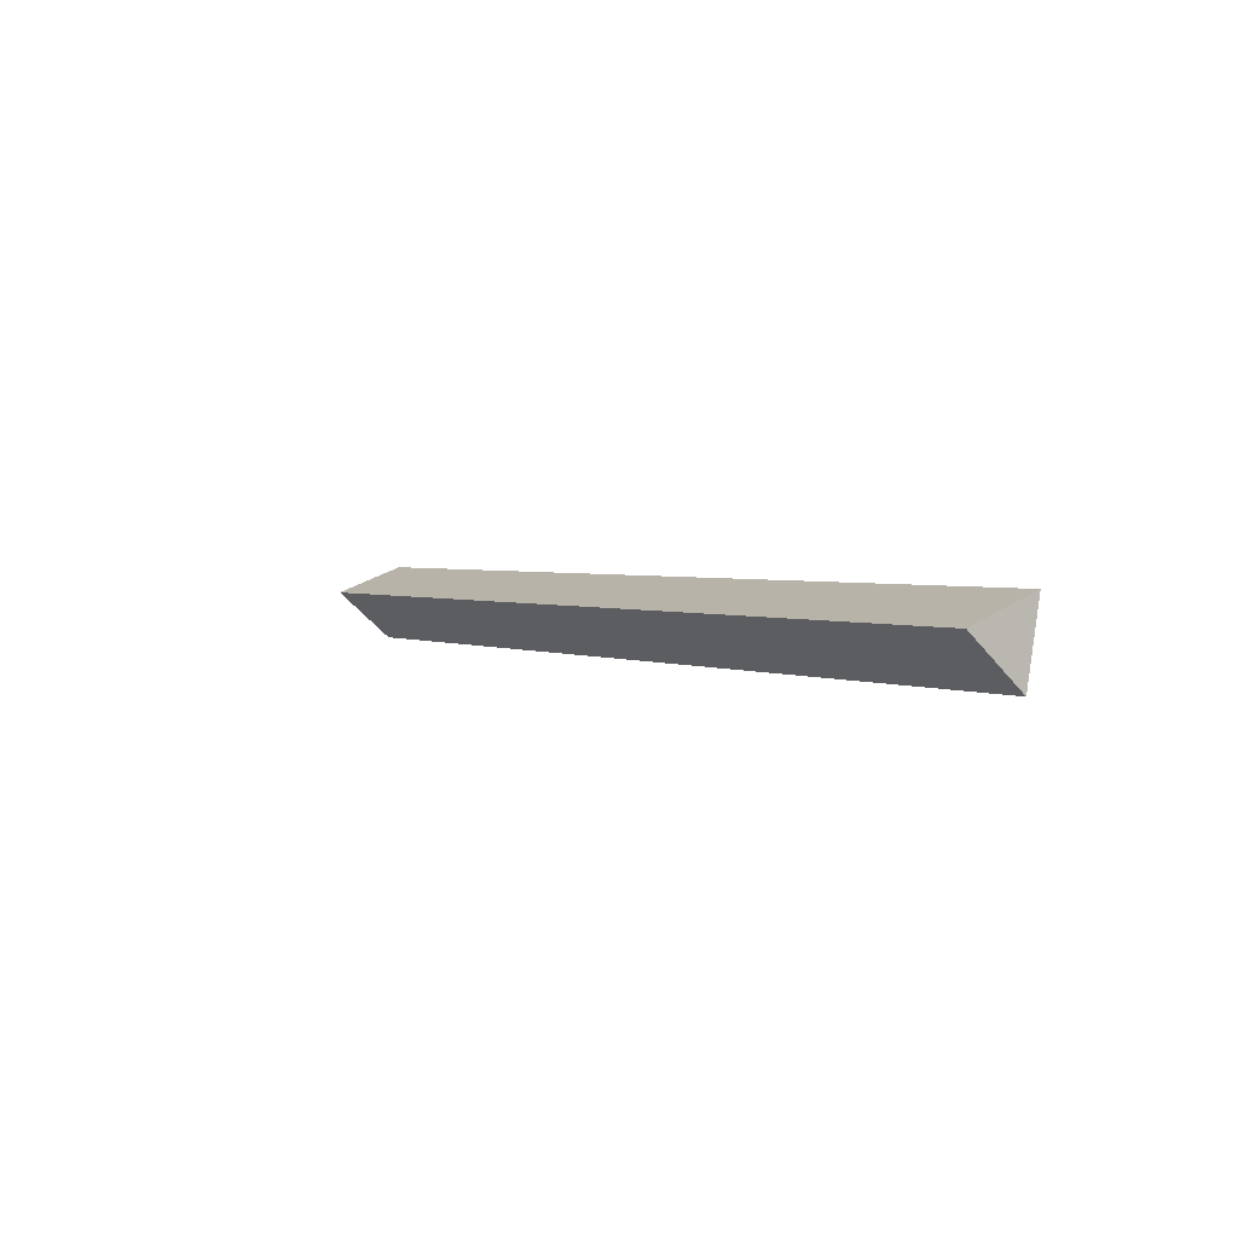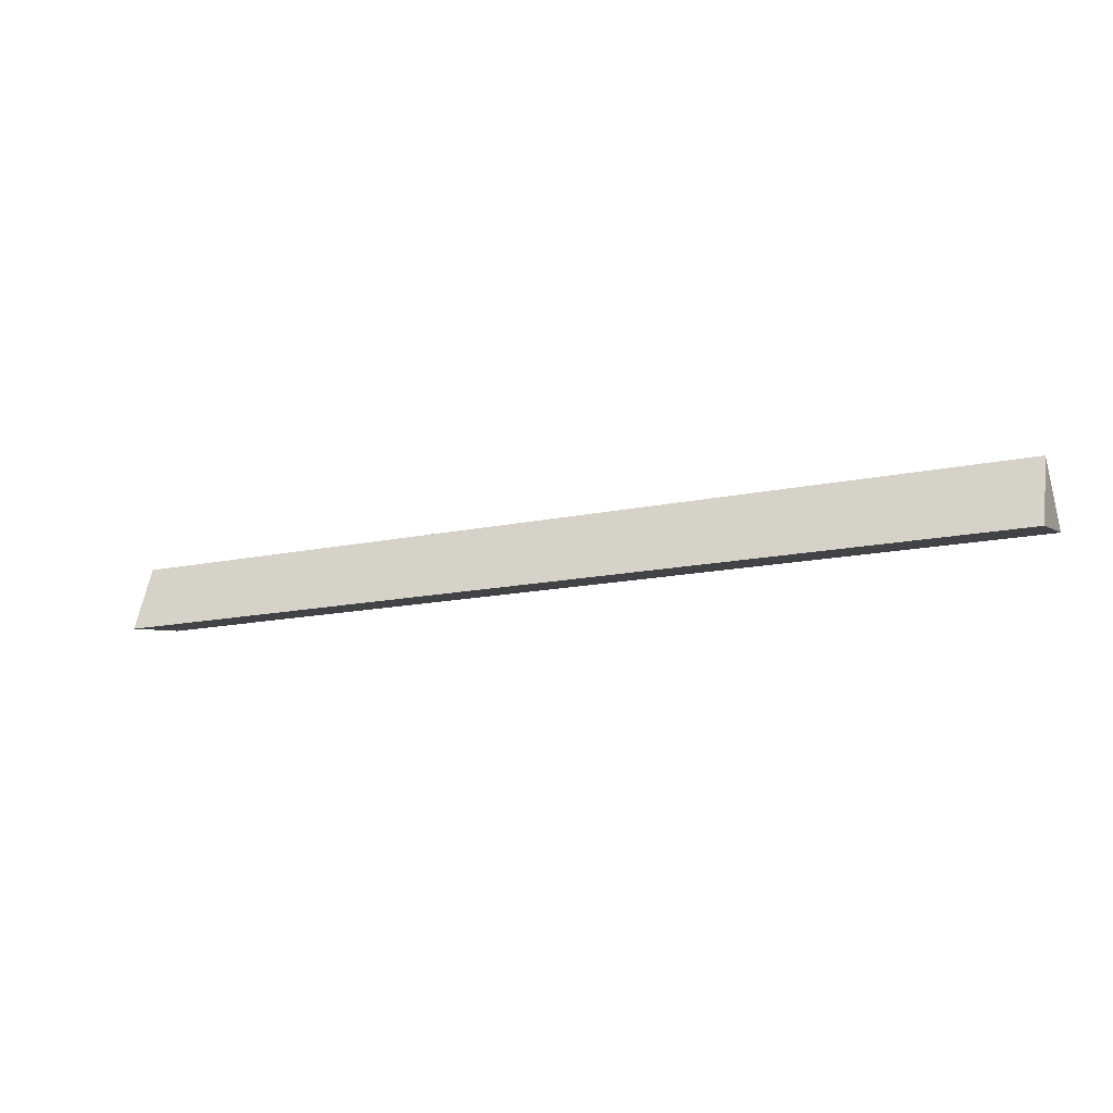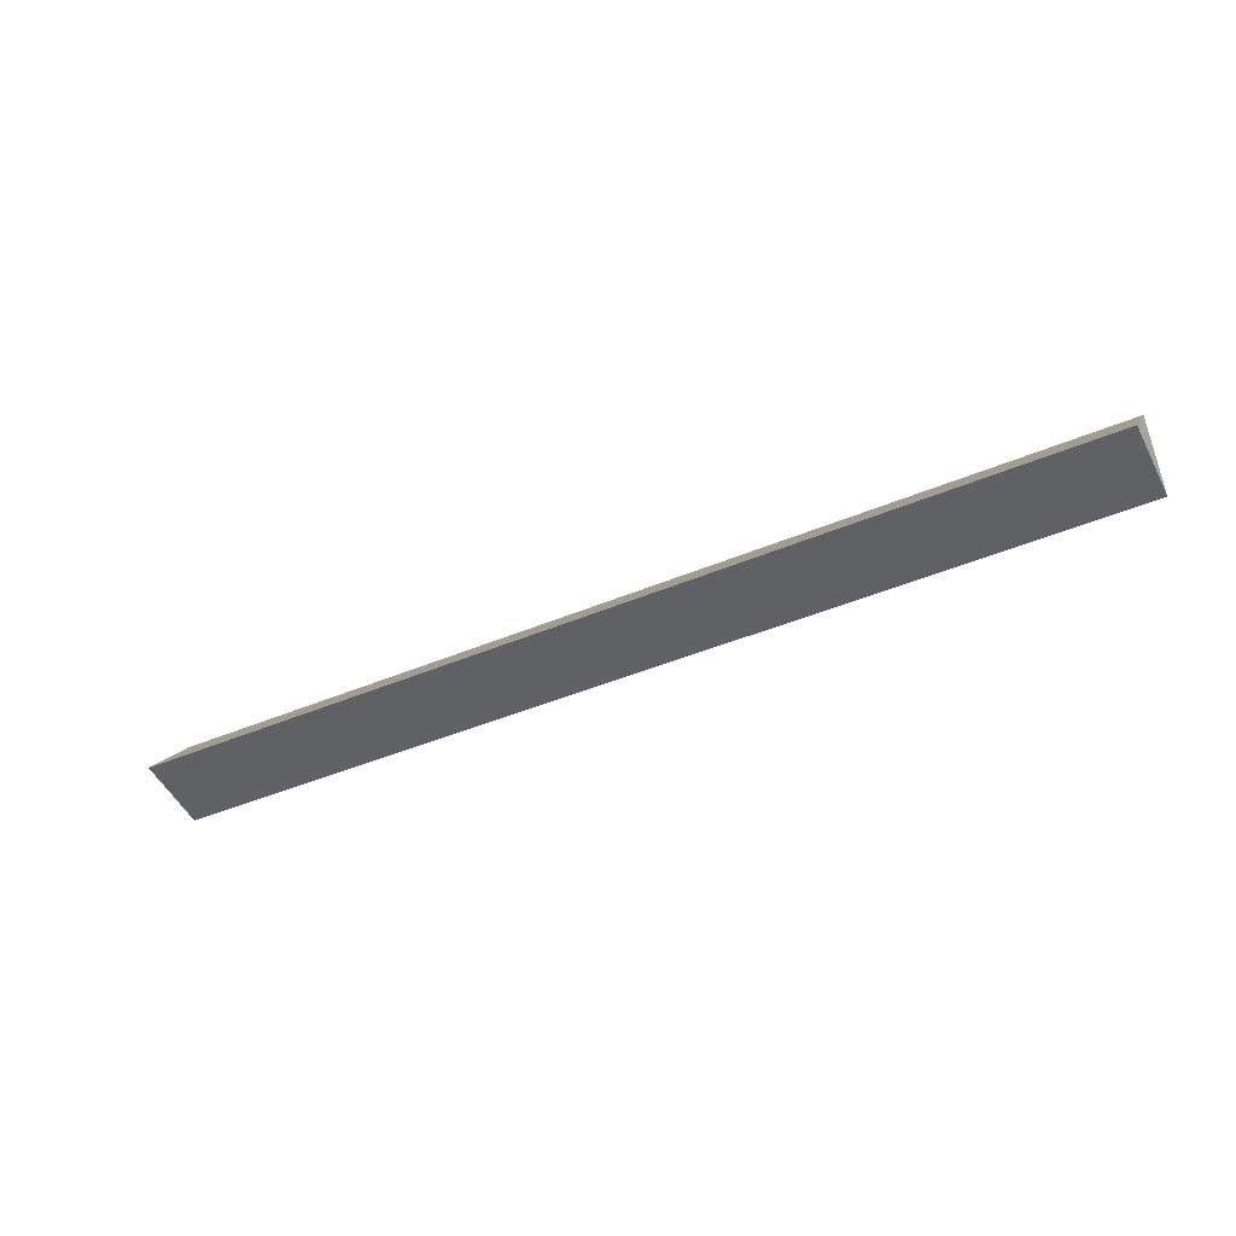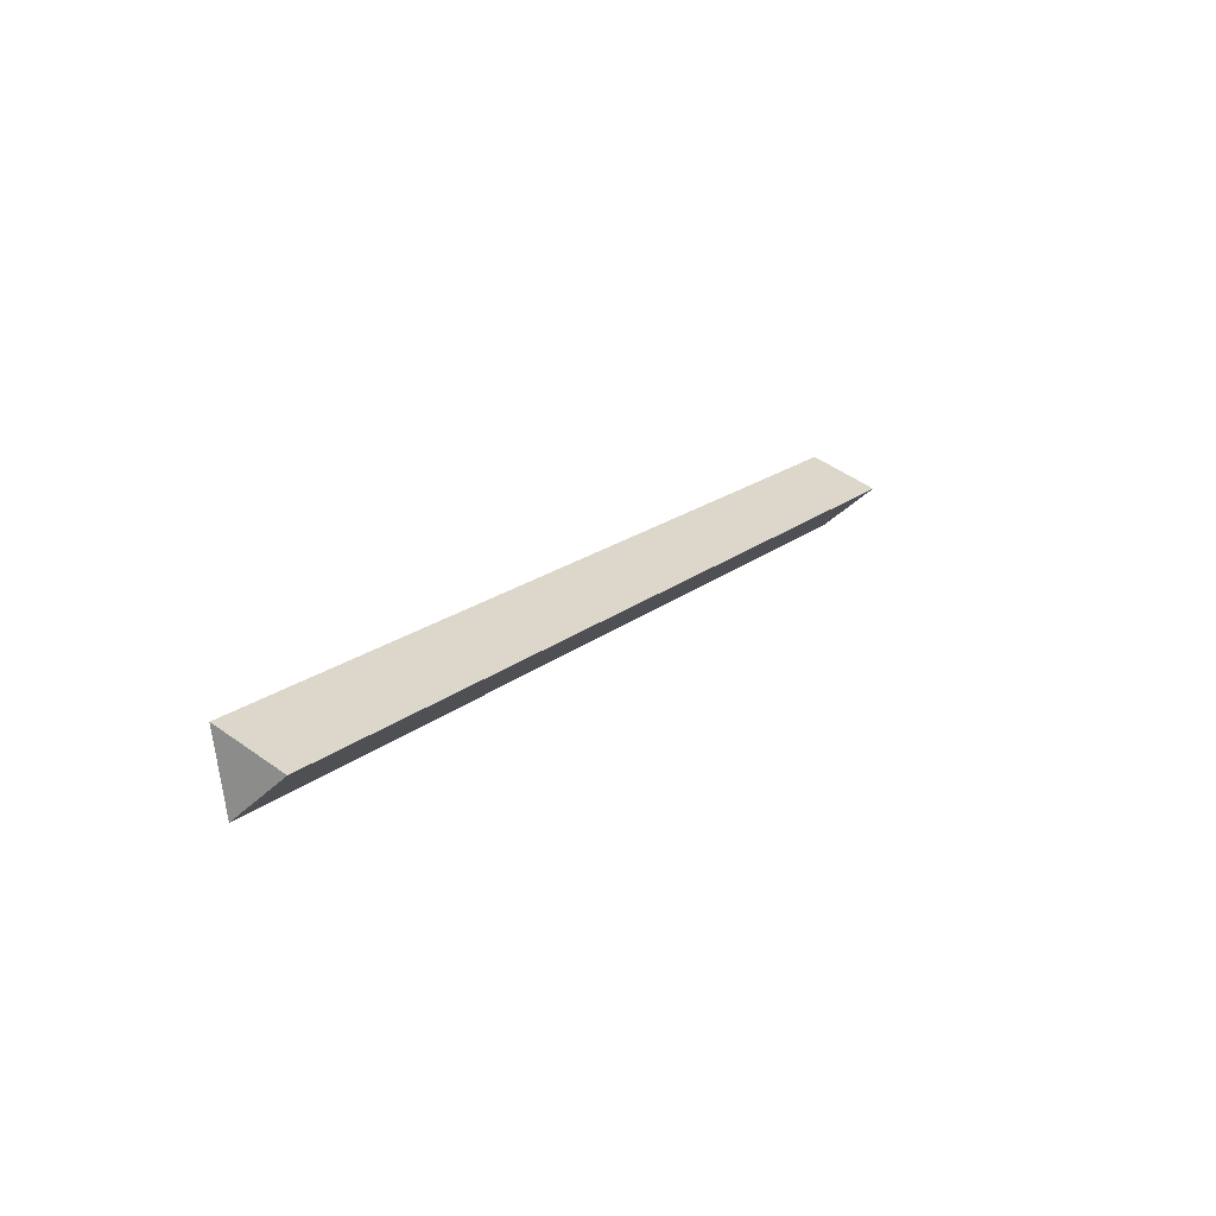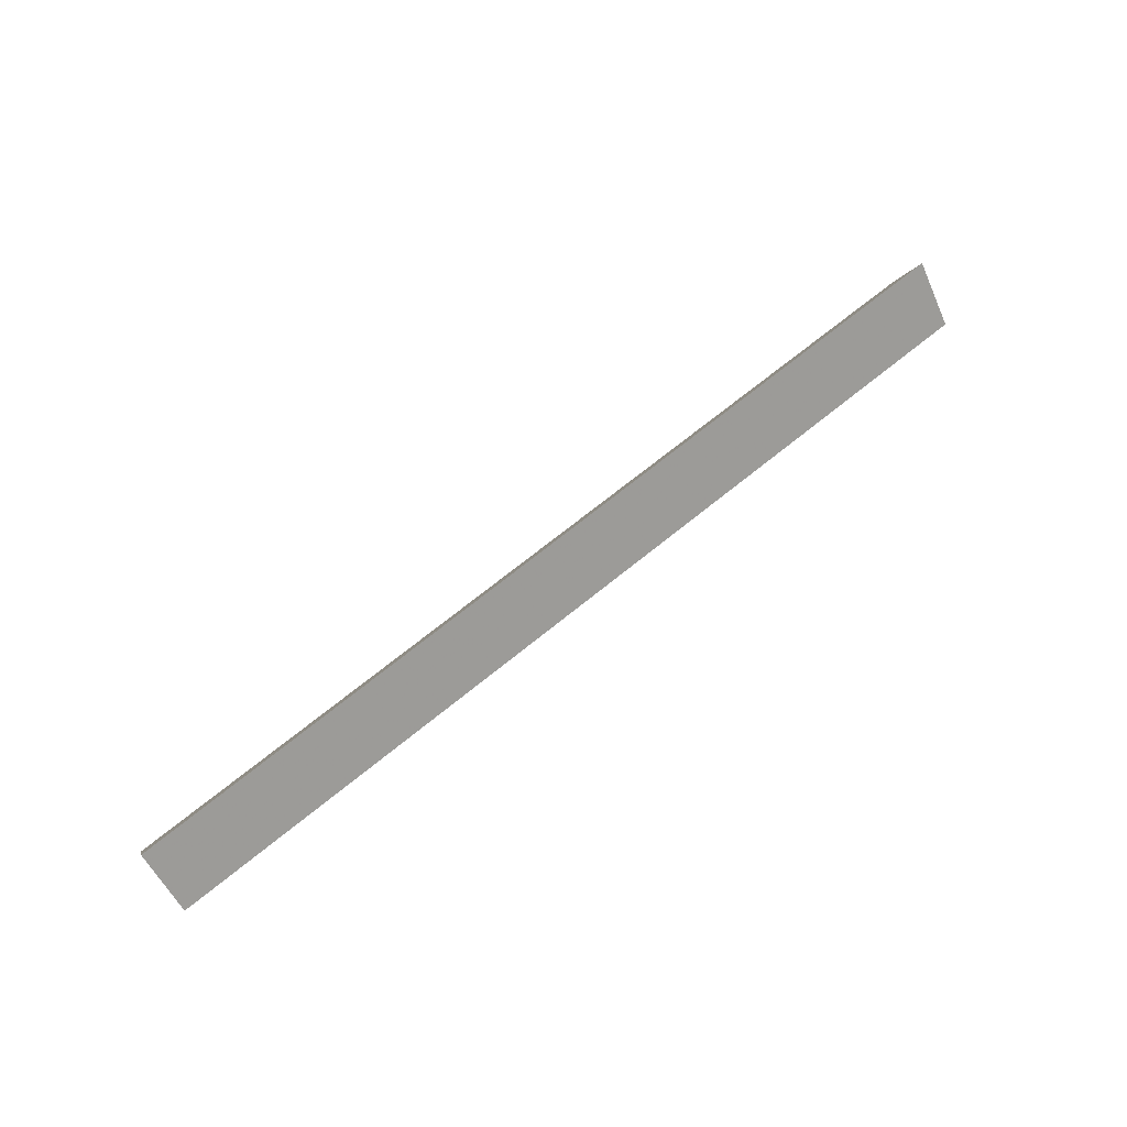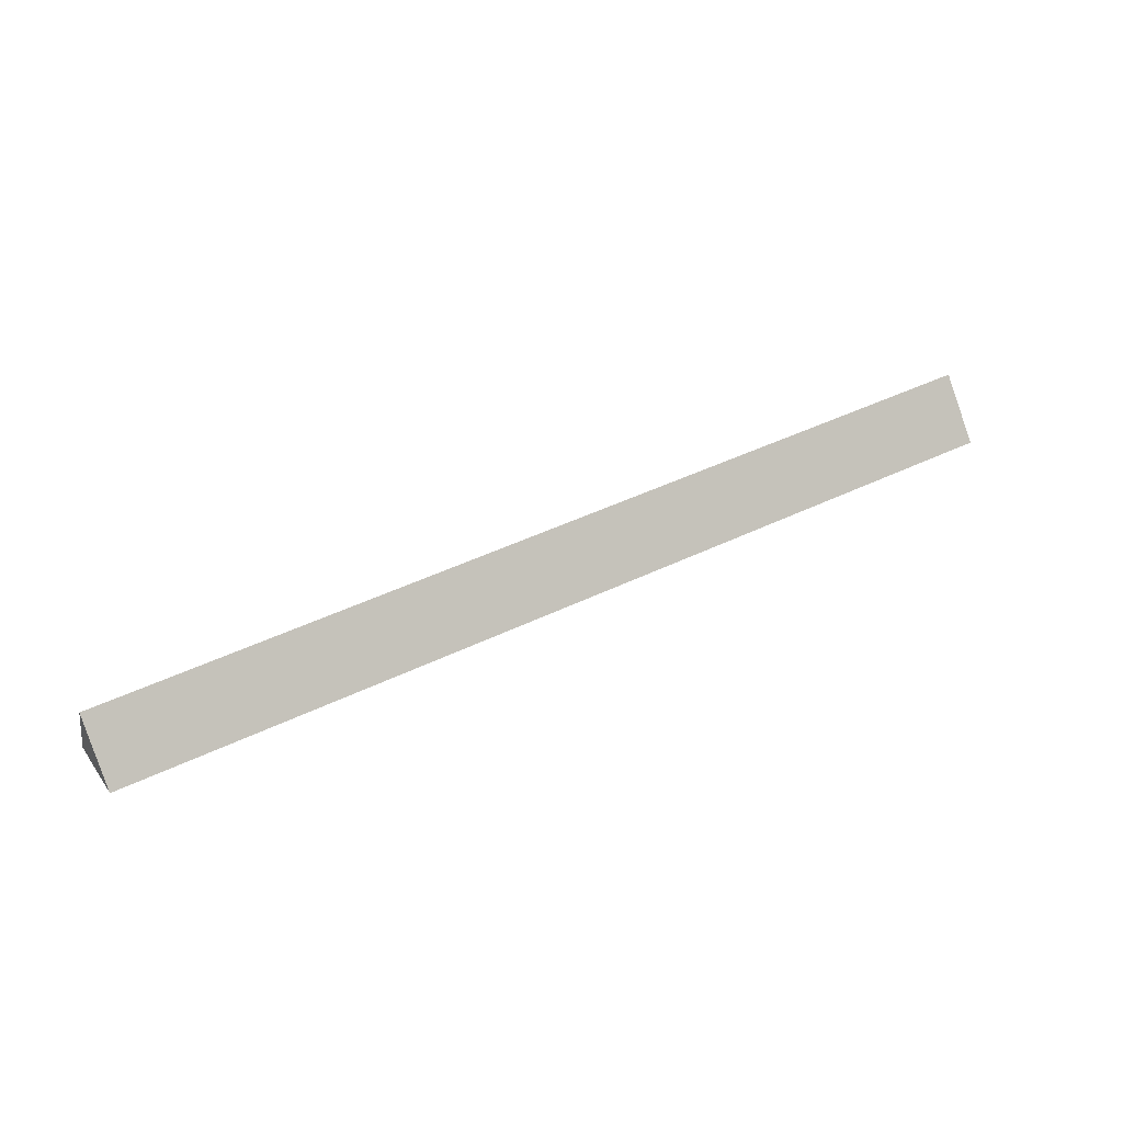
<metadata>
{"format":"obj","ext":"obj","renderer":"f3d","projection":"perspective","resolution":1024,"background":"white","views":[{"elev":2.5,"azim":-124.0,"up":"+Z"},{"elev":-15.0,"azim":25.4,"up":"+Y"},{"elev":-41.0,"azim":-152.5,"up":"+Y"},{"elev":17.6,"azim":121.9,"up":"+Z"},{"elev":67.8,"azim":140.6,"up":"+Y"},{"elev":42.6,"azim":149.8,"up":"+Y"}]}
</metadata>
<code>
v -0.2906 0.1003 0.6392
v 0.2881 0.141 0.6235
v -0.2906 0.143 0.6235
v 0.2881 0.1062 0.5937
v -0.2906 0.1082 0.5937
v 0.2881 0.09831 0.6392
f 3 4 5
f 5 6 1
f 1 2 3
f 1 3 5
f 6 4 2
f 2 4 3
f 4 6 5
f 6 2 1

</code>
